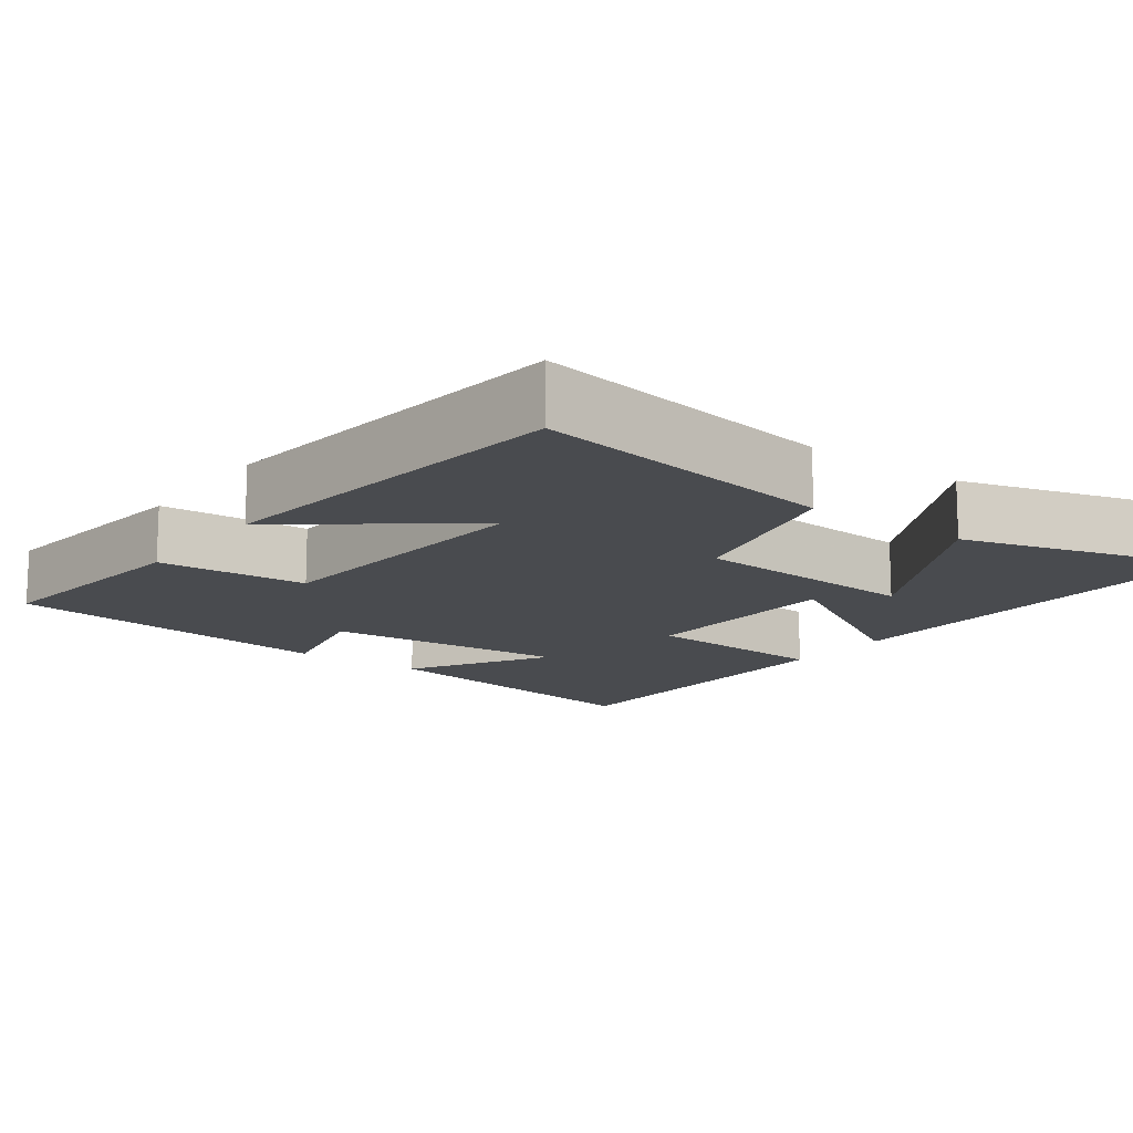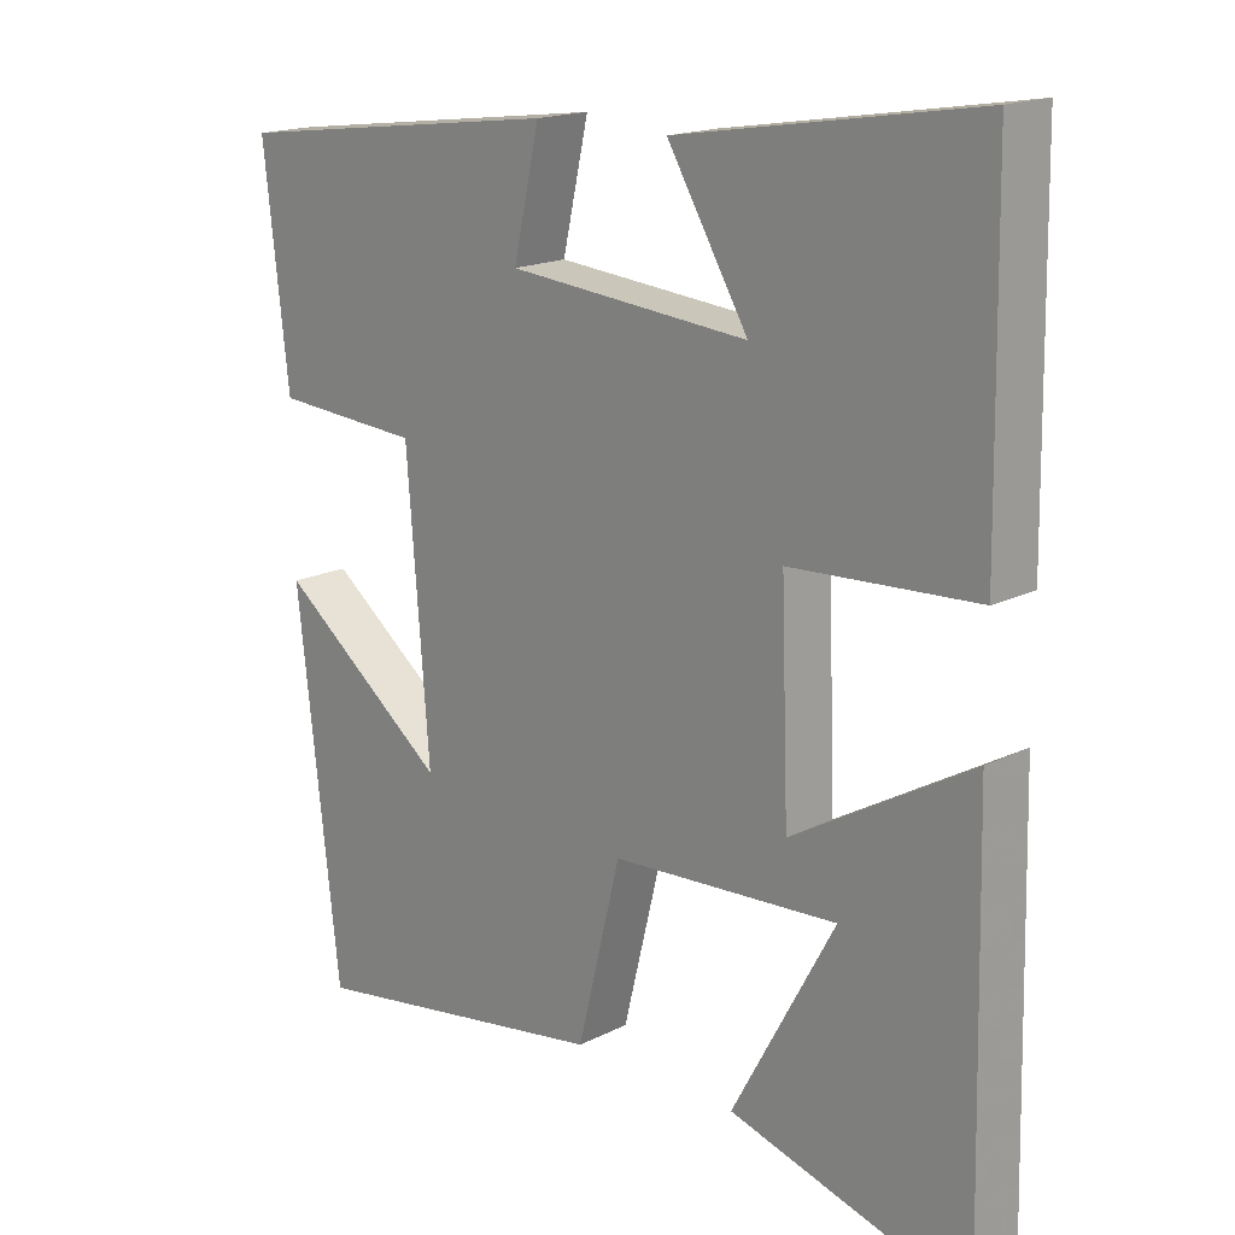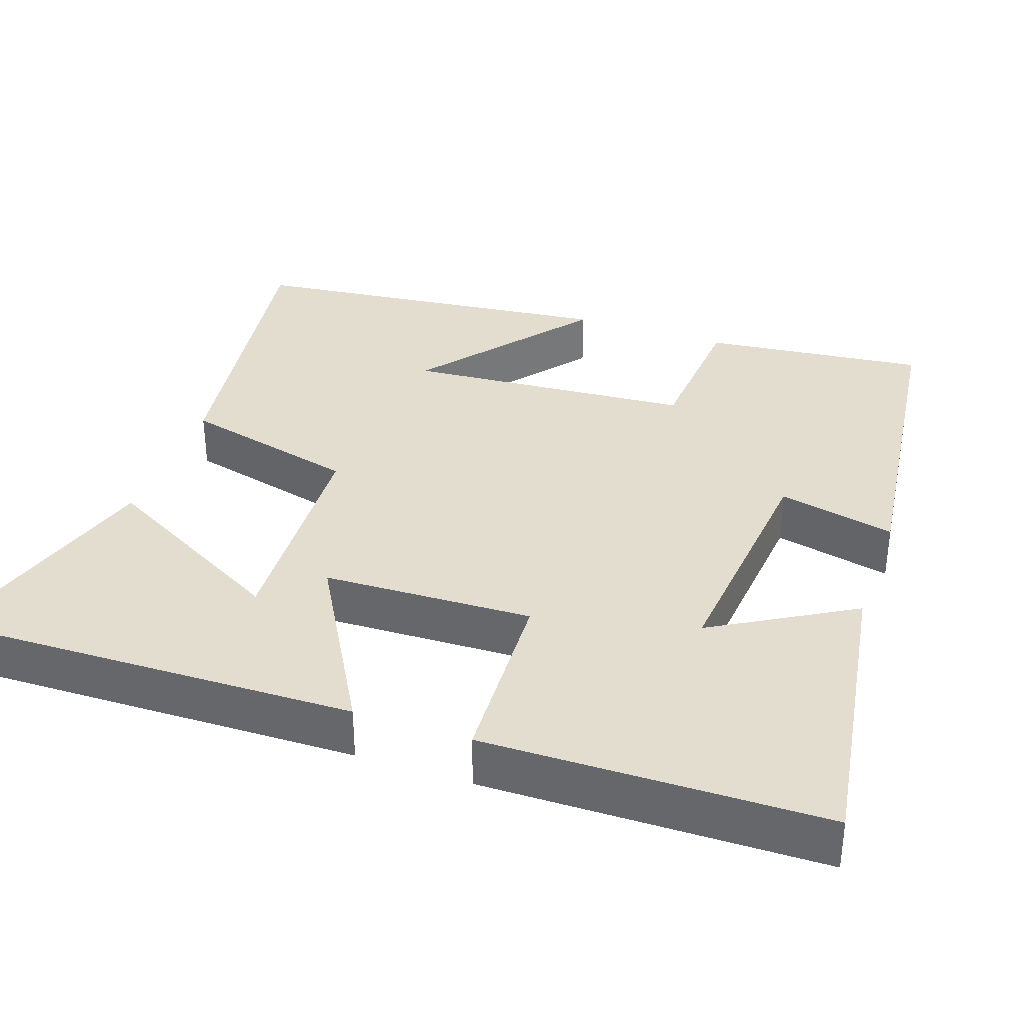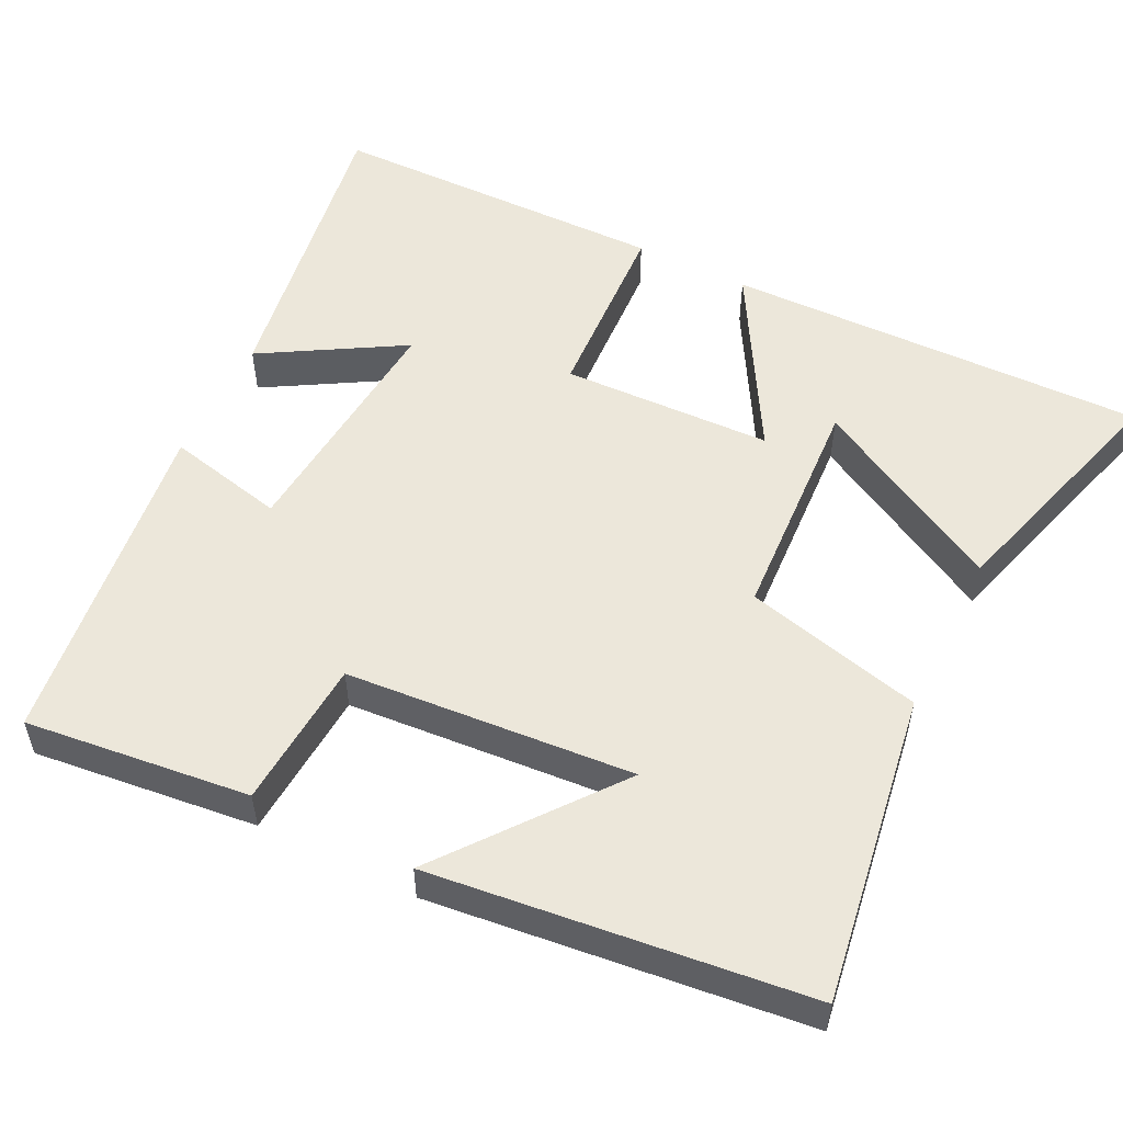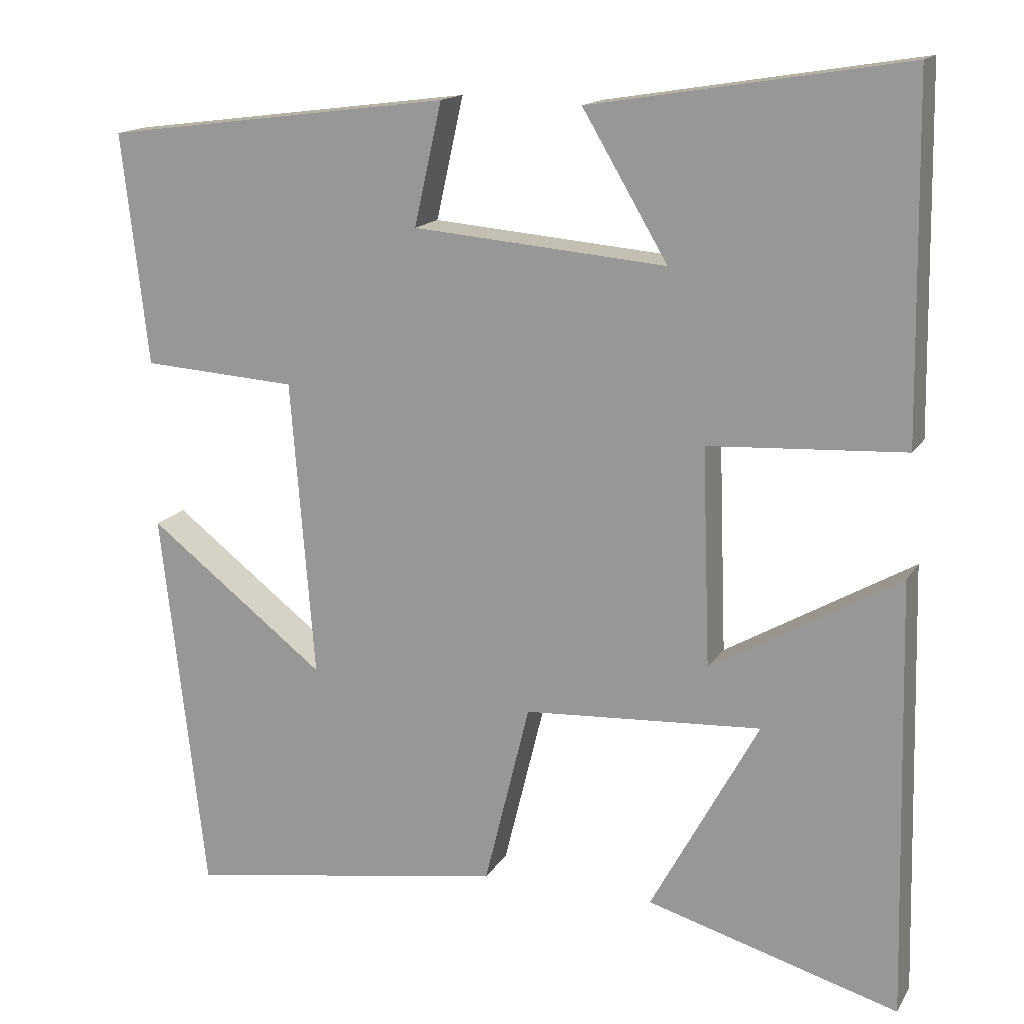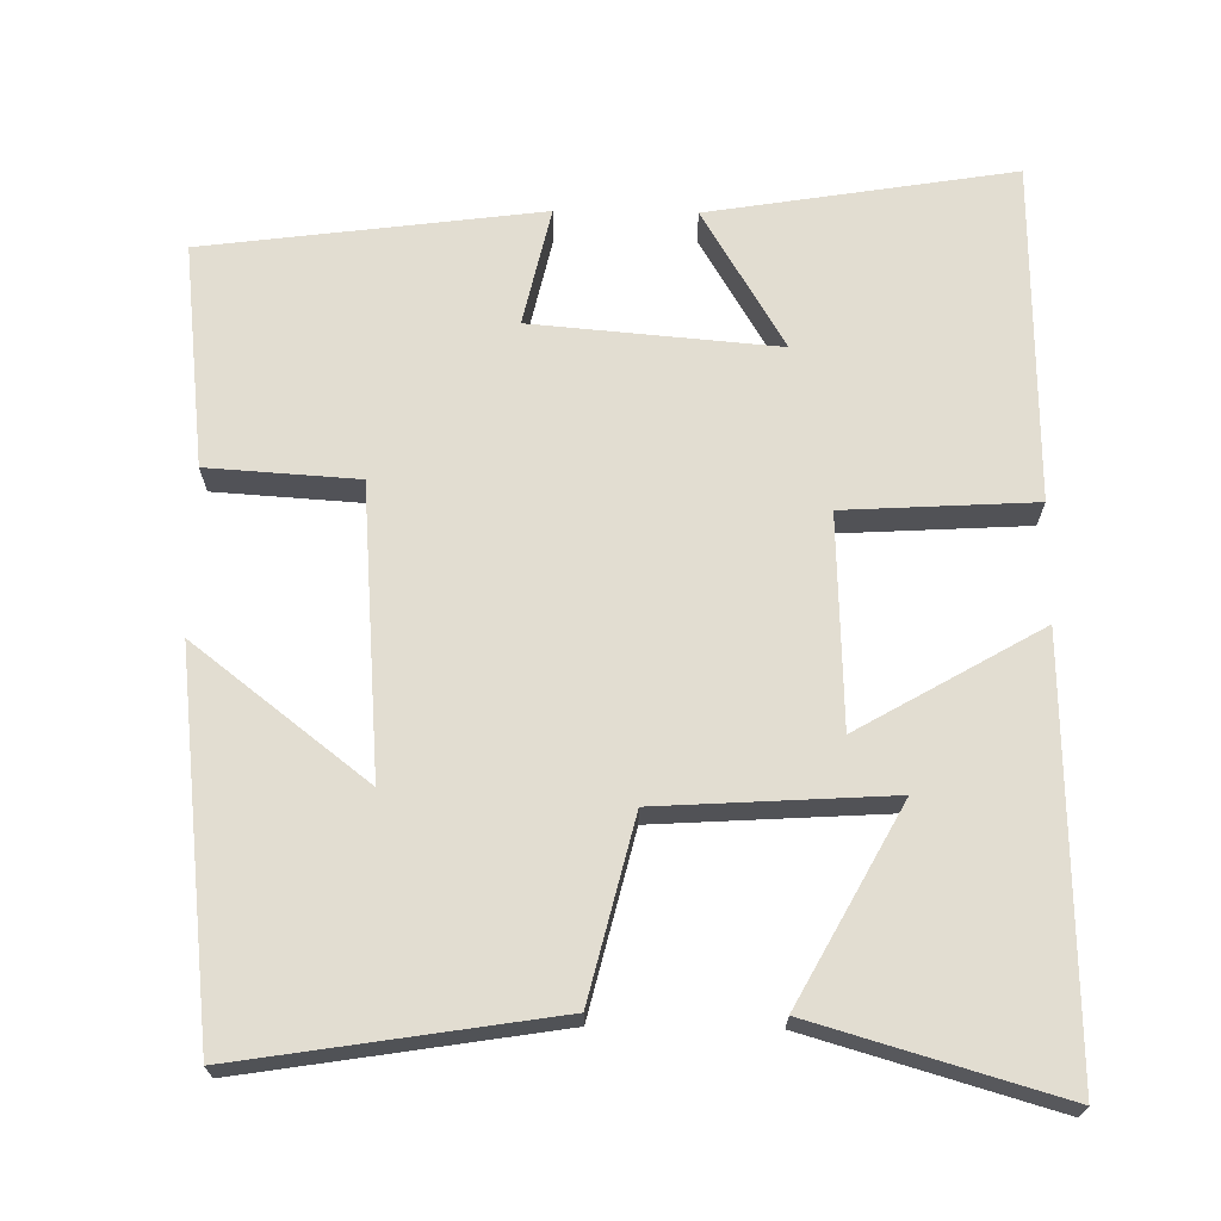
<metadata>
{"format":"obj","ext":"obj","renderer":"f3d","projection":"perspective","resolution":1024,"background":"white","views":[{"elev":-14.0,"azim":143.5,"up":"+Y"},{"elev":17.2,"azim":-135.1,"up":"+Z"},{"elev":34.8,"azim":-70.5,"up":"+Y"},{"elev":53.7,"azim":116.5,"up":"+Y"},{"elev":15.3,"azim":-158.9,"up":"+Z"},{"elev":68.5,"azim":-179.2,"up":"+Y"}]}
</metadata>
<code>
v 0.534 0.07 0.443
v 0.5 0.07 0.147
v 0.302 0.07 0.134
v 0.272 0.07 -0.246
v 0.5 0.07 -0.069
v 0.443 0.07 -0.564
v 0.033 0.07 -0.5
v -0.025 0.07 -0.265
v -0.329 0.07 -0.247
v -0.191 0.07 -0.5
v -0.513 0.07 -0.594
v -0.5 0.07 -0.038
v -0.26 0.07 -0.176
v -0.25 0.07 0.102
v -0.5 0.07 0.116
v -0.493 0.07 0.565
v -0.091 0.07 0.5
v -0.2 0.07 0.316
v 0.124 0.07 0.344
v 0.089 0.07 0.5
v 0.534 0 0.443
v 0.5 0 0.147
v 0.302 0 0.134
v 0.272 0 -0.246
v 0.5 0 -0.069
v 0.443 0 -0.564
v 0.033 0 -0.5
v -0.025 0 -0.265
v -0.329 0 -0.247
v -0.191 0 -0.5
v -0.513 0 -0.594
v -0.5 0 -0.038
v -0.26 0 -0.176
v -0.25 0 0.102
v -0.5 0 0.116
v -0.493 0 0.565
v -0.091 0 0.5
v -0.2 0 0.316
v 0.124 0 0.344
v 0.089 0 0.5
f 1 2 3
f 20 1 3
f 19 20 3
f 18 19 3 4
f 15 16 17 18
f 14 15 18
f 13 14 18 4
f 9 10 11 12
f 9 12 13
f 8 9 13 4
f 4 5 6 7
f 4 7 8
f 23 22 21
f 23 21 40
f 23 40 39
f 24 23 39 38
f 38 37 36 35
f 38 35 34
f 24 38 34 33
f 32 31 30 29
f 33 32 29
f 24 33 29 28
f 27 26 25 24
f 28 27 24
f 1 21 22 2
f 2 22 23 3
f 3 23 24 4
f 4 24 25 5
f 5 25 26 6
f 6 26 27 7
f 7 27 28 8
f 8 28 29 9
f 9 29 30 10
f 10 30 31 11
f 11 31 32 12
f 12 32 33 13
f 13 33 34 14
f 14 34 35 15
f 15 35 36 16
f 16 36 37 17
f 17 37 38 18
f 18 38 39 19
f 19 39 40 20
f 20 40 21 1

</code>
